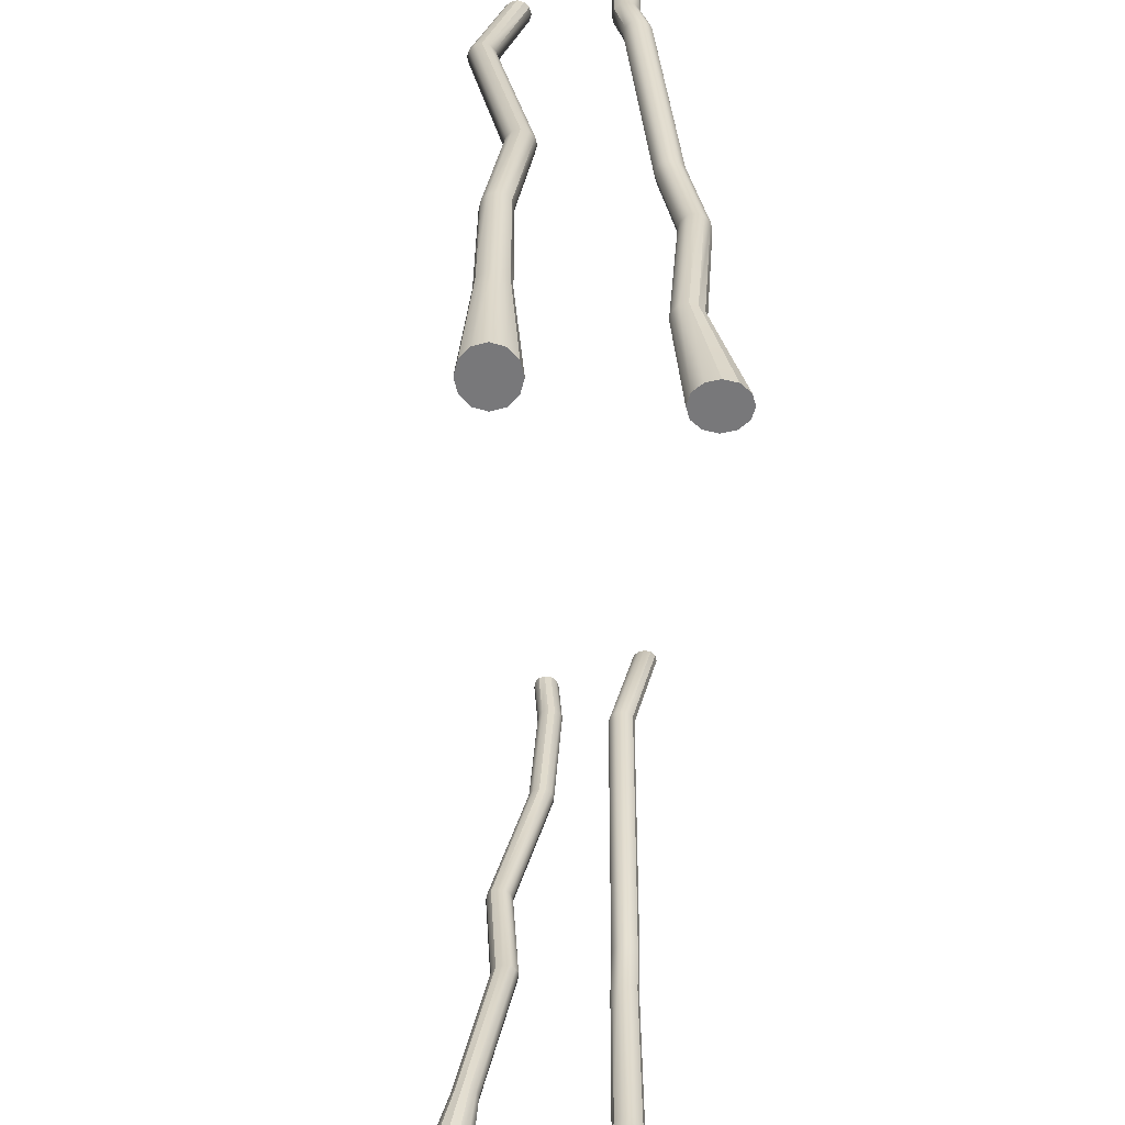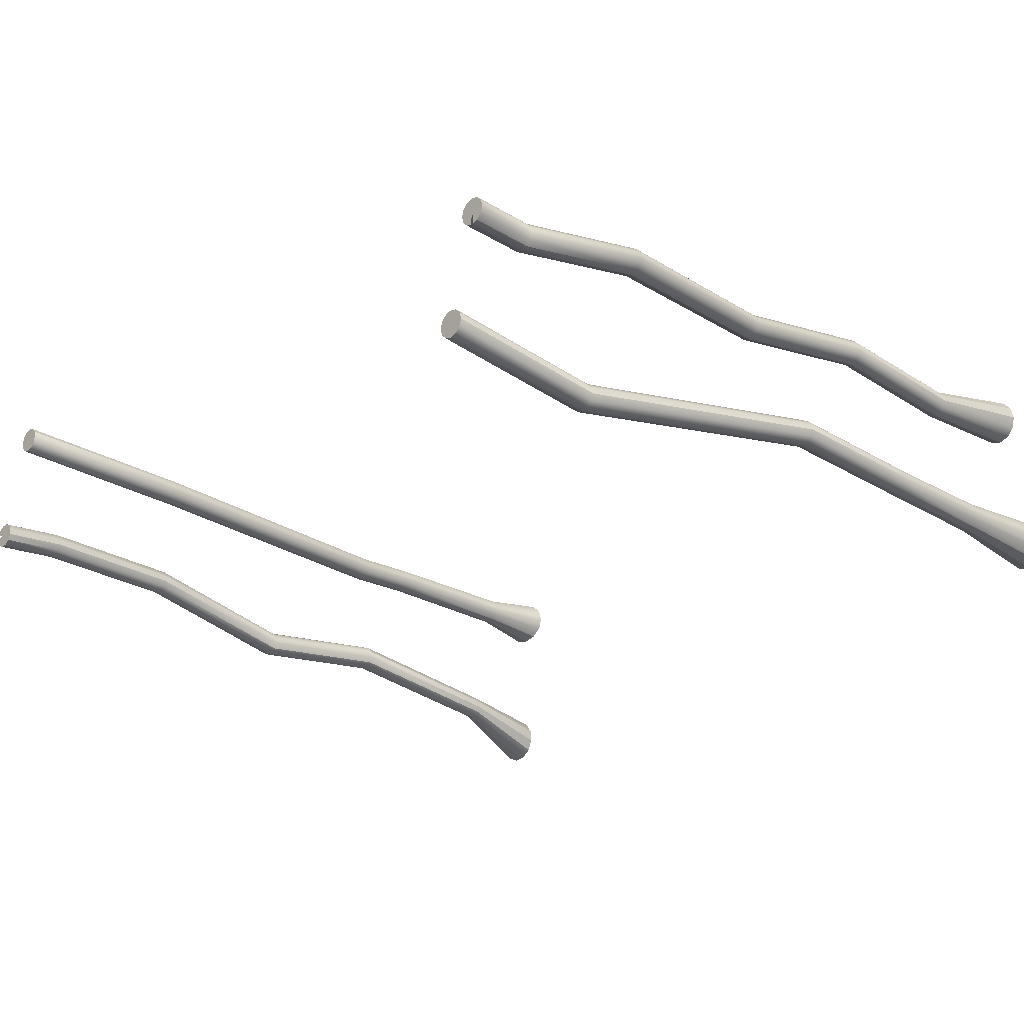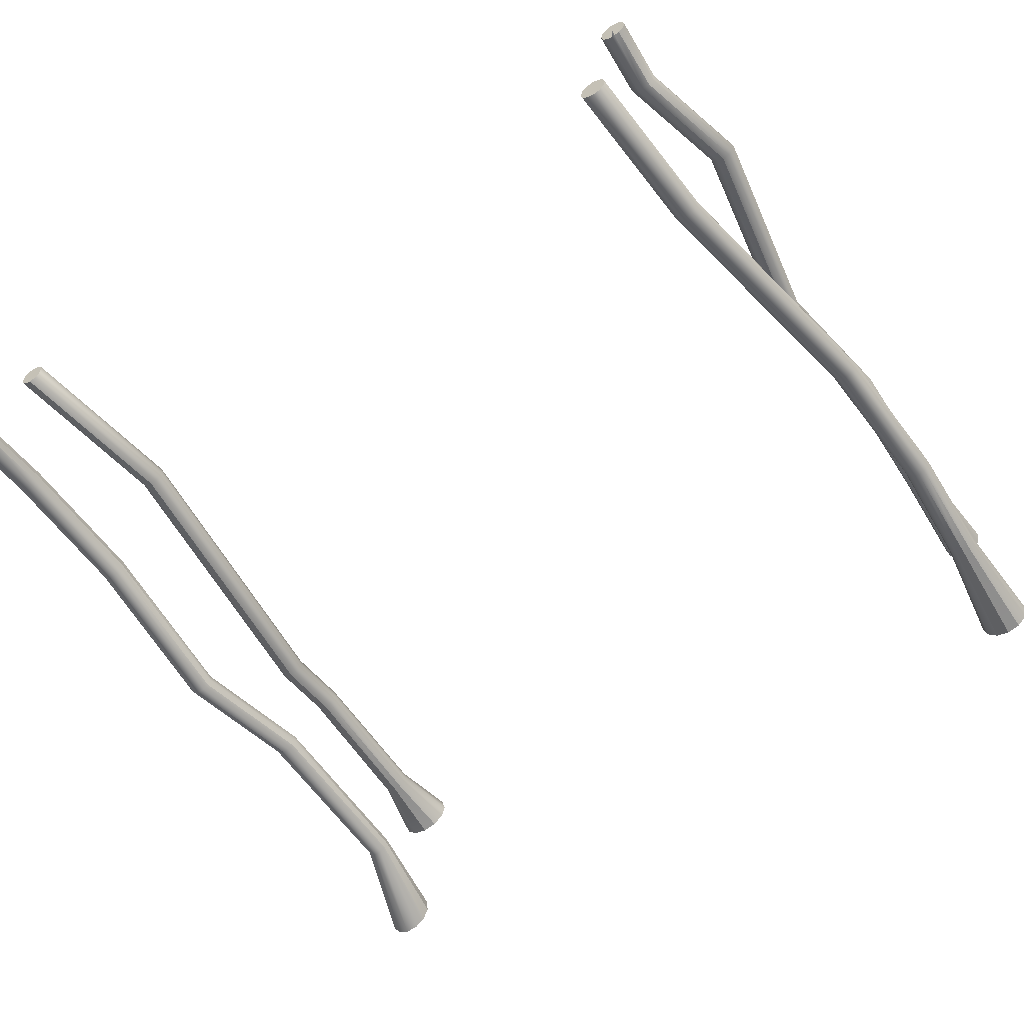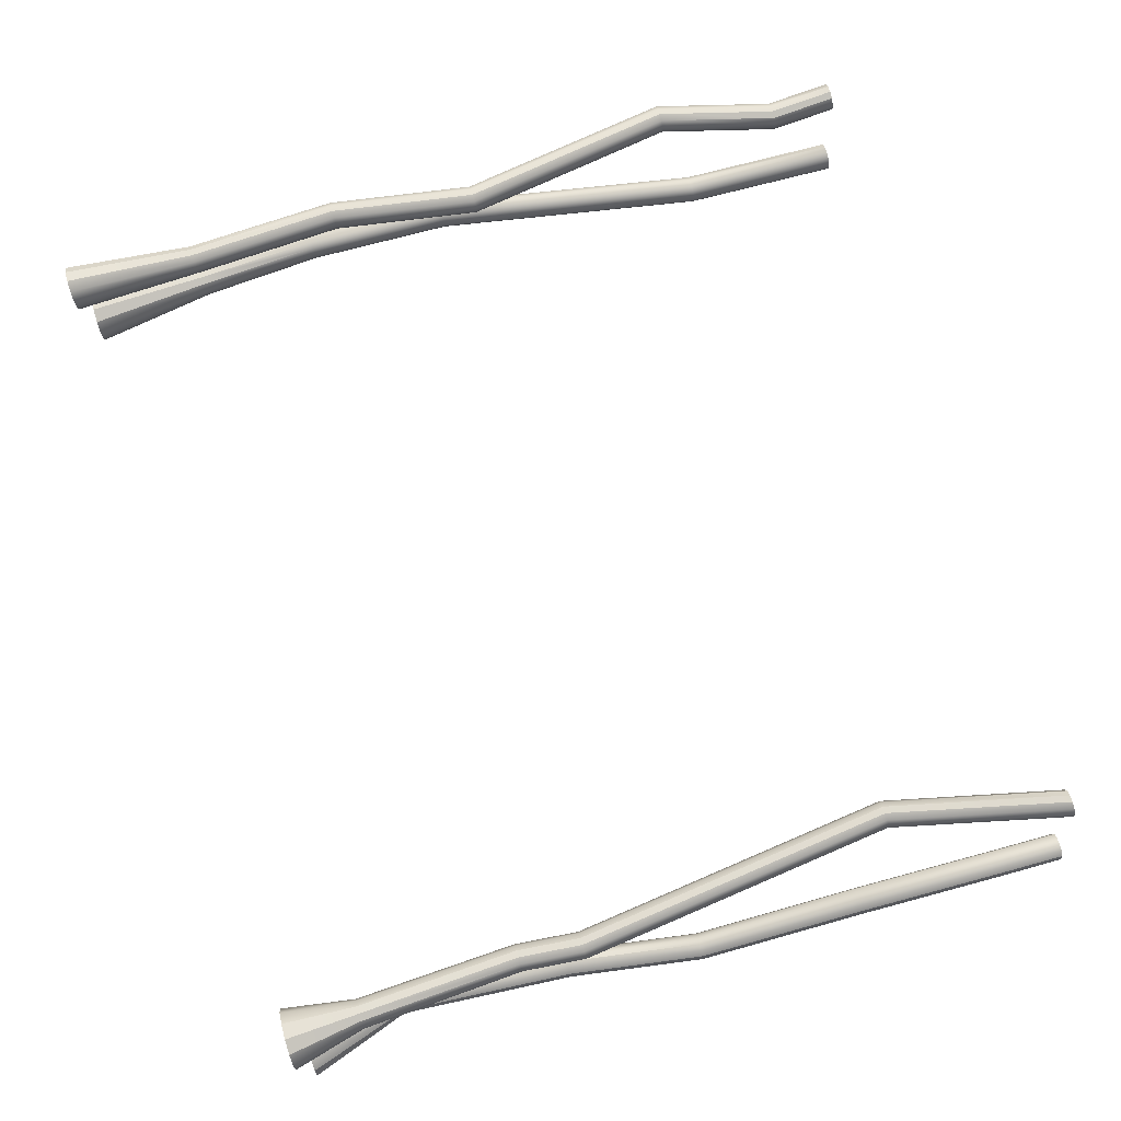
<metadata>
{"format":"obj","ext":"obj","renderer":"f3d","projection":"perspective","resolution":1024,"background":"white","views":[{"elev":-57.6,"azim":-90.6,"up":"+Y"},{"elev":-22.8,"azim":-132.4,"up":"+Z"},{"elev":-53.9,"azim":-146.3,"up":"+Z"},{"elev":78.8,"azim":74.1,"up":"+Z"}]}
</metadata>
<code>
v 102.9 9.282 -86.54
v 104.7 9.282 -87.87
v 105.6 9.282 -89.9
v 105.3 9.282 -92.11
v 104 9.282 -93.9
v 101.9 9.282 -94.78
v 99.73 9.282 -94.53
v 97.95 9.282 -93.2
v 97.06 9.282 -91.16
v 97.32 9.282 -88.96
v 98.64 9.282 -87.17
v 100.7 9.282 -86.29
v 104.1 139.9 -73.49
v 105.1 139.9 -74.19
v 105.4 139.9 -76.41
v 104.7 139.9 -77.35
v 103.6 139.9 -77.81
v 102.5 139.9 -77.68
v 101.5 139.9 -76.99
v 101.1 139.9 -75.92
v 101.2 139.9 -74.76
v 101.9 139.9 -73.82
v 103 139.9 -73.36
v 103.3 139.9 -75.59
v 103.4 77.9 -80.9
v 102.3 77.9 -80.77
v 101.2 77.9 -81.23
v 100.5 77.9 -82.17
v 100.4 77.9 -83.32
v 100.9 77.9 -84.39
v 101.8 77.9 -85.09
v 102.9 77.9 -85.22
v 104 77.9 -84.76
v 104.7 77.9 -83.82
v 104.8 77.9 -82.66
v 104.4 77.9 -81.59
v 103.6 105.4 -74.21
v 102.5 105.4 -74.07
v 101.4 105.4 -74.54
v 100.7 105.4 -75.47
v 100.6 105.4 -76.63
v 101 105.4 -77.7
v 102 105.4 -78.4
v 103.1 105.4 -78.53
v 104.2 105.4 -78.07
v 104.9 105.4 -77.13
v 105 105.4 -75.97
v 104.6 105.4 -74.9
v 100.1 55.45 -79.64
v 98.99 55.45 -79.5
v 97.92 55.45 -79.97
v 97.23 55.45 -80.9
v 97.09 55.45 -82.06
v 97.56 55.45 -83.13
v 98.49 55.45 -83.83
v 99.65 55.45 -83.96
v 100.7 55.45 -83.5
v 101.4 55.45 -82.56
v 101.5 55.45 -81.4
v 101.1 55.45 -80.33
v 105.4 139.9 -74.99
v 105.5 139.9 -75.55
v 105.4 129.3 -74.56
v 105 129.2 -73.49
v 104 129.2 -72.79
v 102.9 129.2 -72.66
v 101.8 129.2 -73.12
v 101.1 129.2 -74.06
v 101 129.2 -75.22
v 101.4 129.2 -76.29
v 102.4 129.2 -76.98
v 103.5 129.2 -77.12
v 104.6 129.2 -76.65
v 105.3 129.2 -75.72
v 101.3 9.282 -90.53
v 103.2 9.085 -65.18
v 101.3 9.085 -66.7
v 98.85 9.085 -67.25
v 96.35 9.085 -66.7
v 94.52 9.085 -65.18
v 93.86 9.085 -63.12
v 94.52 9.085 -61.05
v 96.35 9.085 -59.53
v 98.85 9.085 -58.98
v 101.3 9.085 -59.53
v 103.2 9.085 -61.05
v 103.8 9.085 -63.12
v 99.37 139.9 -58.79
v 98.54 139.9 -59.62
v 97.42 139.9 -59.92
v 96.29 139.9 -59.62
v 95.47 139.9 -58.79
v 95.16 139.9 -57.67
v 95.47 139.9 -56.54
v 96.29 139.9 -55.71
v 97.42 139.9 -55.41
v 98.54 139.9 -55.71
v 99.37 139.9 -56.54
v 99.67 139.9 -57.67
v 97.42 139.9 -57.67
v 98.52 48.02 -64.24
v 98.83 48.02 -63.12
v 98.52 48.02 -61.99
v 97.7 48.02 -61.17
v 96.57 48.02 -60.86
v 95.45 48.02 -61.17
v 94.62 48.02 -61.99
v 94.32 48.02 -63.12
v 94.62 48.02 -64.24
v 95.45 48.02 -65.07
v 96.57 48.02 -65.37
v 97.7 48.02 -65.07
v 99.44 58.45 -63.91
v 99.74 58.45 -62.79
v 99.44 58.45 -61.66
v 98.62 58.45 -60.84
v 97.49 58.45 -60.53
v 96.36 58.45 -60.84
v 95.54 58.45 -61.66
v 95.24 58.45 -62.79
v 95.54 58.45 -63.91
v 96.36 58.45 -64.74
v 97.49 58.45 -65.04
v 98.62 58.45 -64.74
v 92.69 111.4 -63.68
v 92.99 111.4 -62.55
v 92.69 111.4 -61.43
v 91.87 111.4 -60.6
v 90.74 111.4 -60.3
v 89.62 111.4 -60.6
v 88.79 111.4 -61.43
v 88.49 111.4 -62.55
v 88.79 111.4 -63.68
v 89.62 111.4 -64.5
v 90.74 111.4 -64.81
v 91.87 111.4 -64.5
v 98.85 9.085 -63.12
v -26.82 6.128 -57.95
v -28.11 6.128 -59.42
v -29.88 6.128 -59.96
v -31.65 6.128 -59.42
v -32.95 6.128 -57.95
v -33.43 6.128 -55.94
v -32.95 6.128 -53.92
v -31.65 6.128 -52.45
v -29.88 6.128 -51.91
v -28.11 6.128 -52.45
v -26.82 6.128 -53.92
v -26.34 6.128 -55.94
v -28.87 139.9 -65.29
v -29.7 139.9 -66.12
v -31.95 139.9 -66.12
v -32.77 139.9 -65.29
v -33.07 139.9 -64.16
v -32.77 139.9 -63.04
v -31.95 139.9 -62.21
v -30.82 139.9 -61.91
v -29.7 139.9 -62.21
v -28.87 139.9 -63.04
v -28.57 139.9 -64.16
v -30.82 139.9 -64.16
v -25.92 75 -60.33
v -25.62 75 -59.2
v -25.92 75 -58.07
v -26.74 75 -57.25
v -27.87 75 -56.95
v -29 75 -57.25
v -29.82 75 -58.07
v -30.12 75 -59.2
v -29.82 75 -60.33
v -29 75 -61.15
v -27.87 75 -61.45
v -26.74 75 -61.15
v -32.56 110.2 -64.07
v -32.25 110.2 -62.94
v -32.56 110.2 -61.82
v -33.38 110.2 -60.99
v -34.51 110.2 -60.69
v -35.63 110.2 -60.99
v -36.46 110.2 -61.82
v -36.76 110.2 -62.94
v -36.46 110.2 -64.07
v -35.63 110.2 -64.9
v -34.51 110.2 -65.2
v -33.38 110.2 -64.9
v -28.77 51.48 -58.12
v -28.47 51.48 -56.99
v -28.77 51.48 -55.87
v -29.59 51.48 -55.04
v -30.72 51.48 -54.74
v -31.85 51.48 -55.04
v -32.67 51.48 -55.87
v -32.97 51.48 -56.99
v -32.67 51.48 -58.12
v -31.85 51.48 -58.94
v -30.72 51.48 -59.25
v -29.59 51.48 -58.94
v -30.54 139.9 -66.34
v -31.1 139.9 -66.34
v -30.12 129.3 -66.42
v -28.99 129.2 -66.12
v -28.16 129.2 -65.29
v -27.86 129.2 -64.16
v -28.16 129.2 -63.04
v -28.99 129.2 -62.21
v -30.12 129.2 -61.91
v -31.24 129.2 -62.21
v -32.07 129.2 -63.04
v -32.37 129.2 -64.16
v -32.07 129.2 -65.29
v -31.24 129.2 -66.12
v -29.88 6.128 -56.33
v -29.62 5.979 -84.4
v -31.25 5.979 -85.89
v -33.49 5.979 -86.44
v -35.72 5.979 -85.89
v -37.36 5.979 -84.4
v -37.95 5.979 -82.37
v -37.36 5.979 -80.34
v -35.72 5.979 -78.85
v -33.49 5.979 -78.31
v -31.25 5.979 -78.85
v -29.62 5.979 -80.34
v -29.02 5.979 -82.37
v -24.35 139.9 -82.26
v -25.17 139.9 -83.09
v -26.3 139.9 -83.39
v -27.42 139.9 -83.09
v -28.25 139.9 -82.26
v -28.55 139.9 -81.14
v -28.25 139.9 -80.01
v -27.42 139.9 -79.19
v -26.3 139.9 -78.89
v -25.17 139.9 -79.19
v -24.35 139.9 -80.01
v -24.05 139.9 -81.14
v -26.3 139.9 -81.14
v -33.81 46.38 -83.5
v -33.51 46.38 -82.37
v -33.81 46.38 -81.24
v -34.63 46.38 -80.42
v -35.76 46.38 -80.12
v -36.88 46.38 -80.42
v -37.71 46.38 -81.24
v -38.01 46.38 -82.37
v -37.71 46.38 -83.5
v -36.88 46.38 -84.32
v -35.76 46.38 -84.62
v -34.63 46.38 -84.32
v -32.23 70.09 -80.79
v -31.93 70.09 -79.67
v -32.23 70.09 -78.54
v -33.05 70.09 -77.72
v -34.18 70.09 -77.42
v -35.31 70.09 -77.72
v -36.13 70.09 -78.54
v -36.43 70.09 -79.67
v -36.13 70.09 -80.79
v -35.31 70.09 -81.62
v -34.18 70.09 -81.92
v -33.05 70.09 -81.62
v -26.72 115.4 -87.15
v -26.42 115.4 -86.03
v -26.72 115.4 -84.9
v -27.54 115.4 -84.08
v -28.67 115.4 -83.77
v -29.8 115.4 -84.08
v -30.62 115.4 -84.9
v -30.92 115.4 -86.03
v -30.62 115.4 -87.15
v -29.8 115.4 -87.98
v -28.67 115.4 -88.28
v -27.54 115.4 -87.98
v -33.49 5.979 -82.37
v 98.22 26.54 -85
v 97.09 26.54 -84.87
v 96.05 26.54 -85.32
v 95.37 26.54 -86.24
v 95.24 26.54 -87.37
v 95.69 26.54 -88.41
v 96.61 26.54 -89.09
v 97.74 26.54 -89.22
v 98.78 26.54 -88.77
v 99.46 26.54 -87.85
v 99.59 26.54 -86.72
v 99.14 26.54 -85.68
v -32.5 26.18 -83.6
v -32.17 26.18 -82.37
v -32.5 26.18 -81.14
v -33.39 26.18 -80.24
v -34.62 26.18 -79.92
v -35.85 26.18 -80.24
v -36.75 26.18 -81.14
v -37.08 26.18 -82.37
v -36.75 26.18 -83.6
v -35.85 26.18 -84.5
v -34.62 26.18 -84.83
v -33.39 26.18 -84.5
v -28.28 26.82 -60
v -27.97 26.82 -58.83
v -28.28 26.82 -57.66
v -29.13 26.82 -56.81
v -30.3 26.82 -56.49
v -31.47 26.82 -56.81
v -32.32 26.82 -57.66
v -32.64 26.82 -58.83
v -32.32 26.82 -60
v -31.47 26.82 -60.85
v -30.3 26.82 -61.16
v -29.13 26.82 -60.85
v 100.3 21.18 -64.34
v 100.6 21.18 -63.12
v 100.3 21.18 -61.89
v 99.36 21.18 -61
v 98.14 21.18 -60.67
v 96.92 21.18 -61
v 96.02 21.18 -61.89
v 95.69 21.18 -63.12
v 96.02 21.18 -64.34
v 96.92 21.18 -65.23
v 98.14 21.18 -65.56
v 99.36 21.18 -65.23
f 1 2 286 275
f 2 3 285 286
f 3 4 284 285
f 4 5 283 284
f 5 6 282 283
f 6 7 281 282
f 7 8 280 281
f 8 9 279 280
f 9 10 278 279
f 10 11 277 278
f 11 12 276 277
f 12 1 275 276
f 13 14 24
f 63 62 24 61
f 15 16 24
f 16 17 24
f 17 18 24
f 18 19 24
f 19 20 24
f 20 21 24
f 21 22 24
f 22 23 24
f 23 13 24
f 26 25 37 38
f 27 26 38 39
f 28 27 39 40
f 29 28 40 41
f 30 29 41 42
f 31 30 42 43
f 32 31 43 44
f 33 32 44 45
f 34 33 45 46
f 35 34 46 47
f 36 35 47 48
f 25 36 48 37
f 38 37 65 66
f 39 38 66 67
f 40 39 67 68
f 41 40 68 69
f 42 41 69 70
f 43 42 70 71
f 44 43 71 72
f 45 44 72 73
f 46 45 73 74
f 37 48 64 65
f 50 49 25 26
f 51 50 26 27
f 52 51 27 28
f 53 52 28 29
f 54 53 29 30
f 55 54 30 31
f 56 55 31 32
f 57 56 32 33
f 58 57 33 34
f 59 58 34 35
f 60 59 35 36
f 49 60 36 25
f 47 46 74 63
f 24 62 15
f 14 61 24
f 48 47 63 64
f 65 64 14 13
f 66 65 13 23
f 67 66 23 22
f 68 67 22 21
f 69 68 21 20
f 70 69 20 19
f 71 70 19 18
f 72 71 18 17
f 73 72 17 16
f 74 73 16 15
f 63 74 15 62
f 64 63 61 14
f 9 75 10
f 75 12 11
f 6 75 7
f 2 1 75
f 5 75 6
f 75 1 12
f 7 75 8
f 4 75 5
f 2 75 3
f 10 75 11
f 8 75 9
f 3 75 4
f 76 77 322 311
f 77 78 321 322
f 78 79 320 321
f 79 80 319 320
f 80 81 318 319
f 81 82 317 318
f 82 83 316 317
f 83 84 315 316
f 84 85 314 315
f 85 86 313 314
f 86 87 312 313
f 87 76 311 312
f 88 89 100
f 89 90 100
f 90 91 100
f 91 92 100
f 92 93 100
f 93 94 100
f 94 95 100
f 95 96 100
f 96 97 100
f 97 98 100
f 98 99 100
f 99 88 100
f 102 101 113 114
f 103 102 114 115
f 104 103 115 116
f 105 104 116 117
f 106 105 117 118
f 107 106 118 119
f 108 107 119 120
f 109 108 120 121
f 110 109 121 122
f 111 110 122 123
f 112 111 123 124
f 101 112 124 113
f 114 113 125 126
f 115 114 126 127
f 116 115 127 128
f 117 116 128 129
f 118 117 129 130
f 119 118 130 131
f 120 119 131 132
f 121 120 132 133
f 122 121 133 134
f 123 122 134 135
f 124 123 135 136
f 113 124 136 125
f 126 125 88 99
f 127 126 99 98
f 128 127 98 97
f 129 128 97 96
f 130 129 96 95
f 131 130 95 94
f 132 131 94 93
f 133 132 93 92
f 134 133 92 91
f 135 134 91 90
f 136 135 90 89
f 125 136 89 88
f 79 137 80
f 82 137 83
f 77 76 137
f 83 137 84
f 77 137 78
f 84 137 85
f 78 137 79
f 87 137 76
f 85 137 86
f 80 137 81
f 86 137 87
f 81 137 82
f 138 139 310 299
f 139 140 309 310
f 140 141 308 309
f 141 142 307 308
f 142 143 306 307
f 143 144 305 306
f 144 145 304 305
f 145 146 303 304
f 146 147 302 303
f 147 148 301 302
f 148 149 300 301
f 149 138 299 300
f 150 151 161
f 200 199 161 198
f 152 153 161
f 153 154 161
f 154 155 161
f 155 156 161
f 156 157 161
f 157 158 161
f 158 159 161
f 159 160 161
f 160 150 161
f 163 162 174 175
f 164 163 175 176
f 165 164 176 177
f 166 165 177 178
f 167 166 178 179
f 168 167 179 180
f 169 168 180 181
f 170 169 181 182
f 171 170 182 183
f 172 171 183 184
f 173 172 184 185
f 162 173 185 174
f 175 174 202 203
f 176 175 203 204
f 177 176 204 205
f 178 177 205 206
f 179 178 206 207
f 180 179 207 208
f 181 180 208 209
f 182 181 209 210
f 183 182 210 211
f 174 185 201 202
f 187 186 162 163
f 188 187 163 164
f 189 188 164 165
f 190 189 165 166
f 191 190 166 167
f 192 191 167 168
f 193 192 168 169
f 194 193 169 170
f 195 194 170 171
f 196 195 171 172
f 197 196 172 173
f 186 197 173 162
f 184 183 211 200
f 161 199 152
f 151 198 161
f 185 184 200 201
f 202 201 151 150
f 203 202 150 160
f 204 203 160 159
f 205 204 159 158
f 206 205 158 157
f 207 206 157 156
f 208 207 156 155
f 209 208 155 154
f 210 209 154 153
f 211 210 153 152
f 200 211 152 199
f 201 200 198 151
f 145 212 146
f 212 149 148
f 144 212 145
f 141 212 142
f 139 212 140
f 146 212 147
f 142 212 143
f 212 138 149
f 143 212 144
f 139 138 212
f 140 212 141
f 147 212 148
f 213 214 298 287
f 214 215 297 298
f 215 216 296 297
f 216 217 295 296
f 217 218 294 295
f 218 219 293 294
f 219 220 292 293
f 220 221 291 292
f 221 222 290 291
f 222 223 289 290
f 223 224 288 289
f 224 213 287 288
f 225 226 237
f 226 227 237
f 227 228 237
f 228 229 237
f 229 230 237
f 230 231 237
f 231 232 237
f 232 233 237
f 233 234 237
f 234 235 237
f 235 236 237
f 236 225 237
f 239 238 250 251
f 240 239 251 252
f 241 240 252 253
f 242 241 253 254
f 243 242 254 255
f 244 243 255 256
f 245 244 256 257
f 246 245 257 258
f 247 246 258 259
f 248 247 259 260
f 249 248 260 261
f 238 249 261 250
f 251 250 262 263
f 252 251 263 264
f 253 252 264 265
f 254 253 265 266
f 255 254 266 267
f 256 255 267 268
f 257 256 268 269
f 258 257 269 270
f 259 258 270 271
f 260 259 271 272
f 261 260 272 273
f 250 261 273 262
f 263 262 225 236
f 264 263 236 235
f 265 264 235 234
f 266 265 234 233
f 267 266 233 232
f 268 267 232 231
f 269 268 231 230
f 270 269 230 229
f 271 270 229 228
f 272 271 228 227
f 273 272 227 226
f 262 273 226 225
f 218 274 219
f 274 222 221
f 217 274 218
f 214 274 215
f 274 213 224
f 219 274 220
f 214 213 274
f 220 274 221
f 215 274 216
f 274 223 222
f 216 274 217
f 274 224 223
f 276 275 49 50
f 277 276 50 51
f 278 277 51 52
f 279 278 52 53
f 280 279 53 54
f 281 280 54 55
f 282 281 55 56
f 283 282 56 57
f 284 283 57 58
f 285 284 58 59
f 286 285 59 60
f 275 286 60 49
f 288 287 238 239
f 289 288 239 240
f 290 289 240 241
f 291 290 241 242
f 292 291 242 243
f 293 292 243 244
f 294 293 244 245
f 295 294 245 246
f 296 295 246 247
f 297 296 247 248
f 298 297 248 249
f 287 298 249 238
f 300 299 186 187
f 301 300 187 188
f 302 301 188 189
f 303 302 189 190
f 304 303 190 191
f 305 304 191 192
f 306 305 192 193
f 307 306 193 194
f 308 307 194 195
f 309 308 195 196
f 310 309 196 197
f 299 310 197 186
f 312 311 101 102
f 313 312 102 103
f 314 313 103 104
f 315 314 104 105
f 316 315 105 106
f 317 316 106 107
f 318 317 107 108
f 319 318 108 109
f 320 319 109 110
f 321 320 110 111
f 322 321 111 112
f 311 322 112 101

</code>
